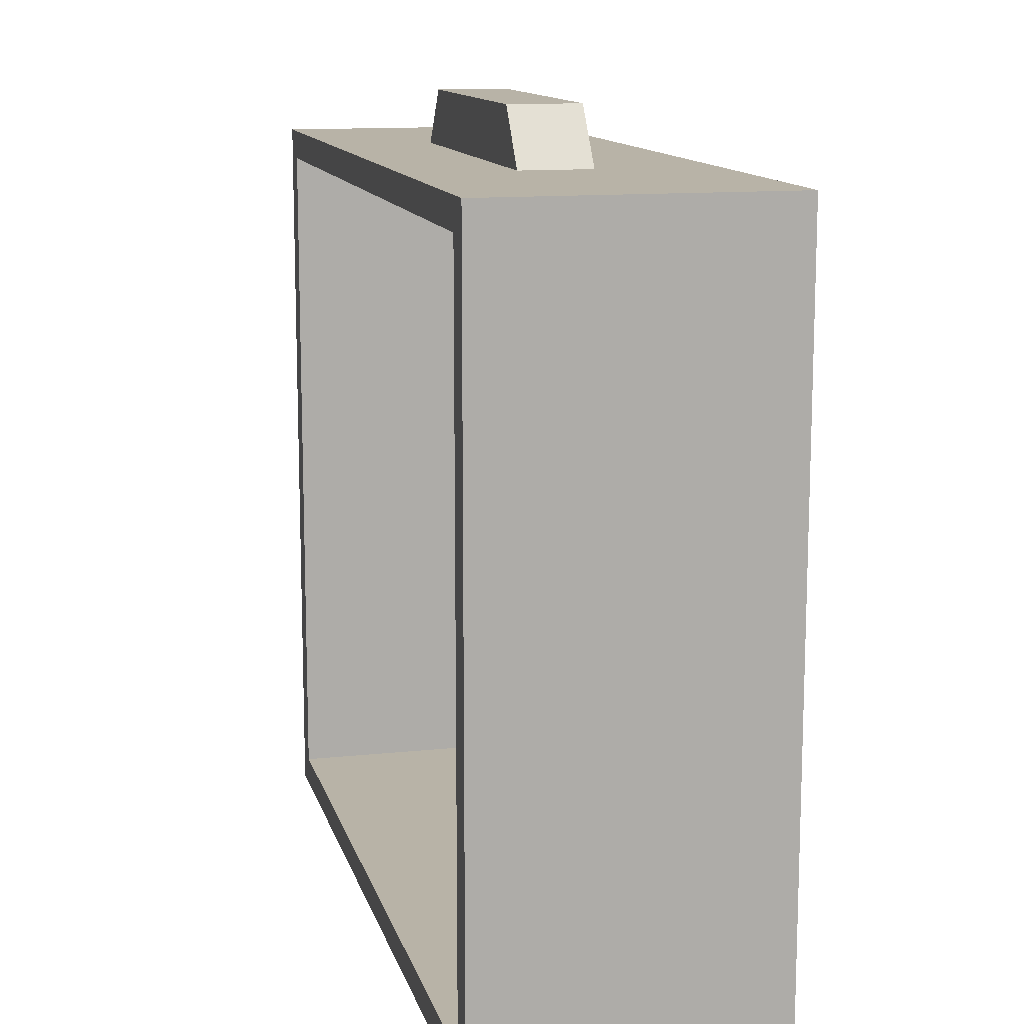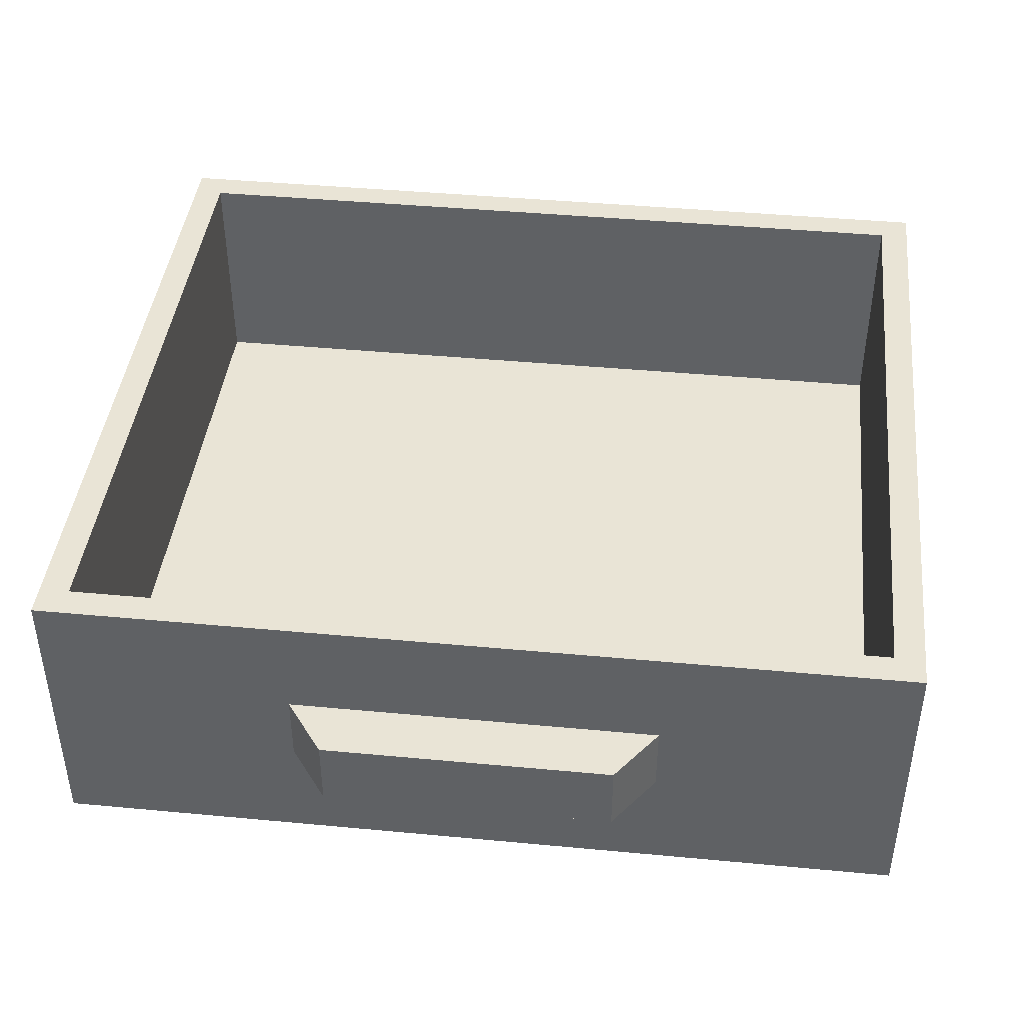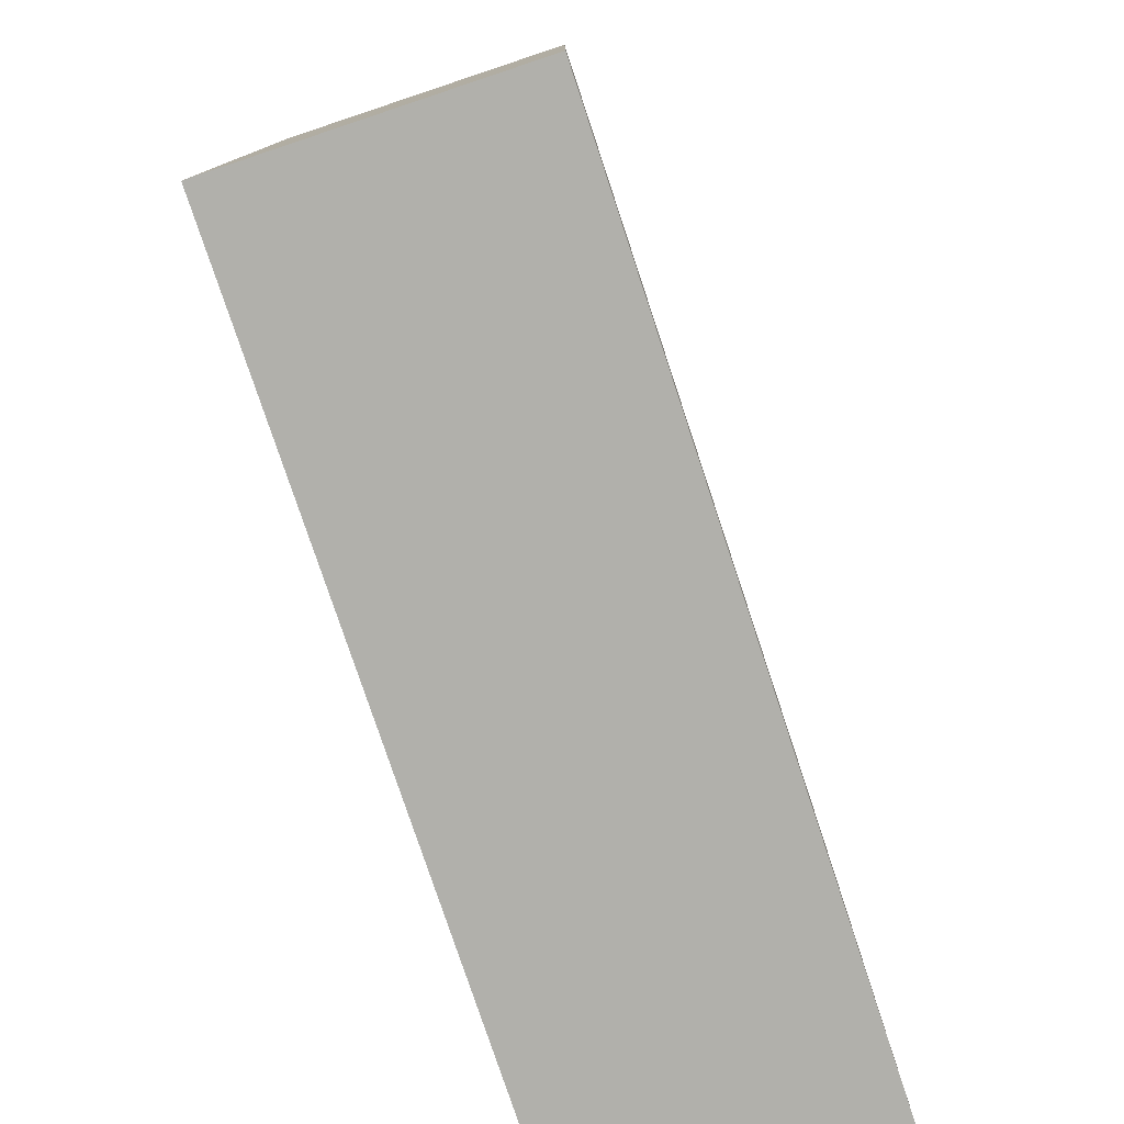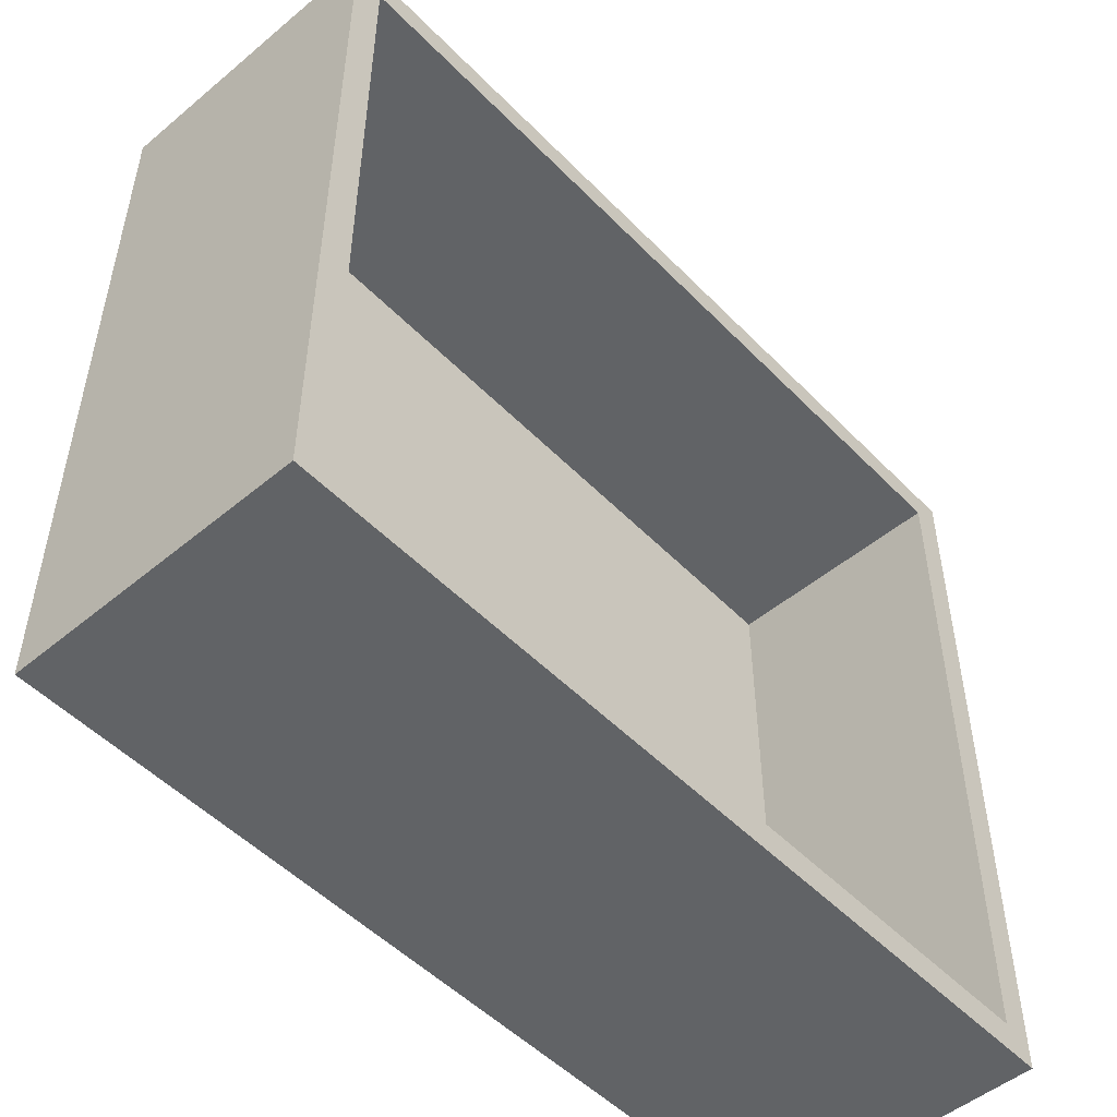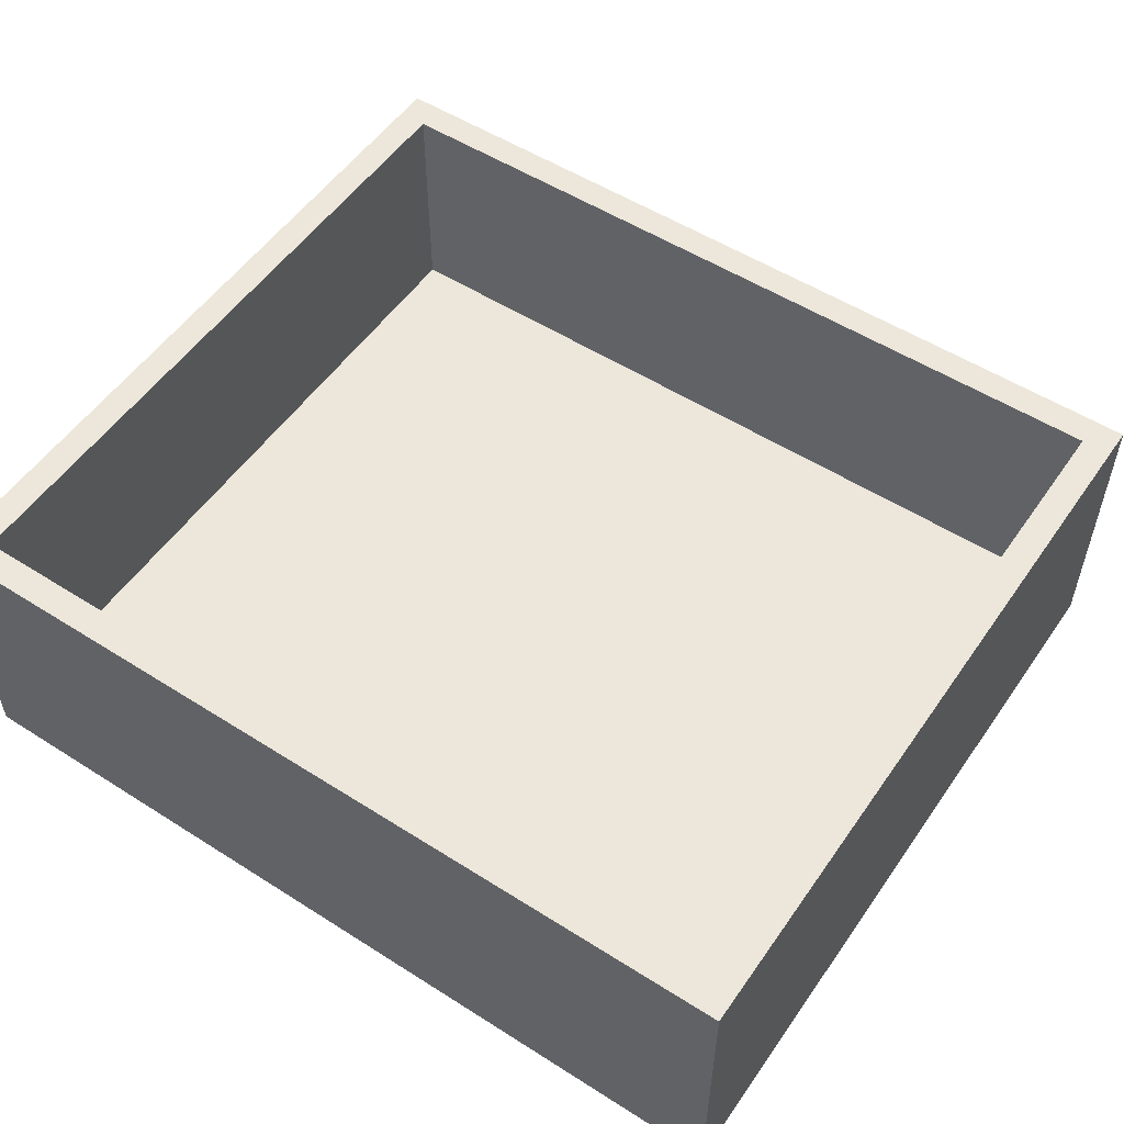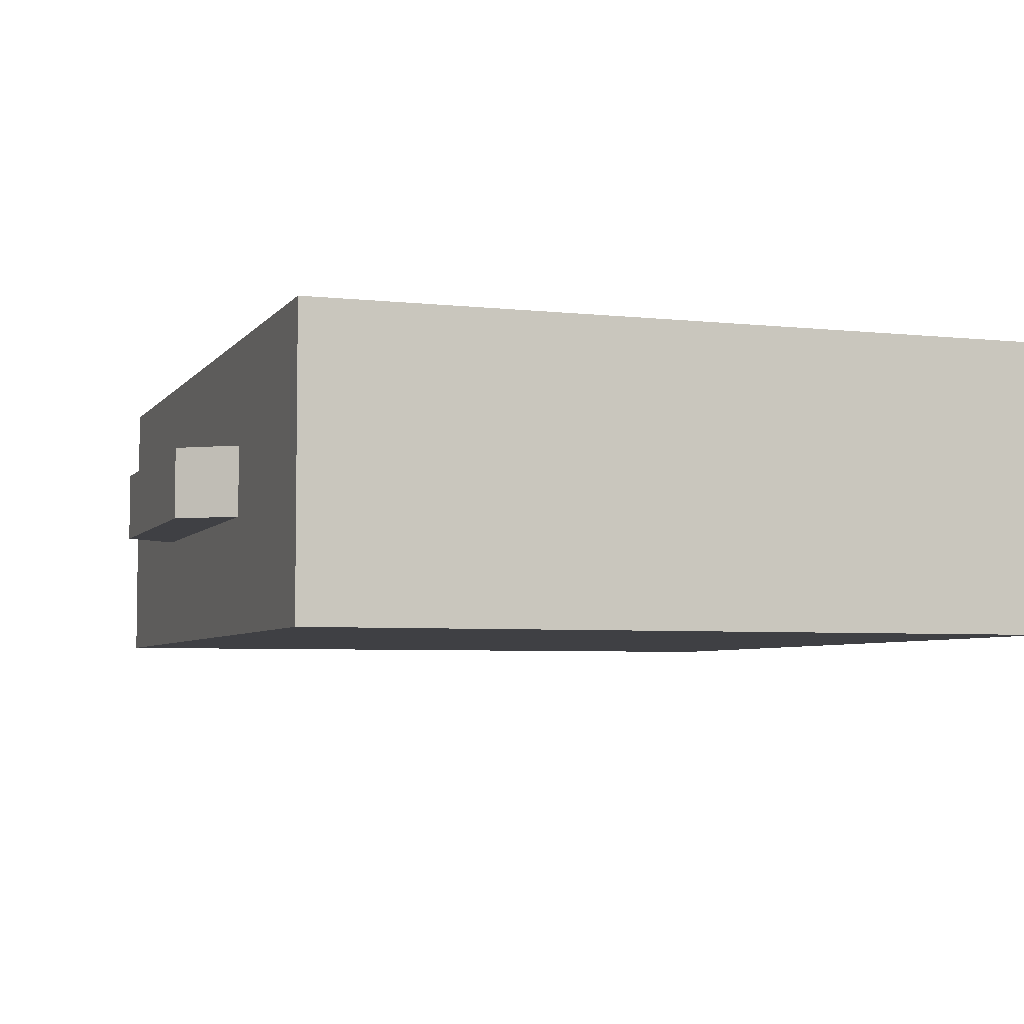
<metadata>
{"format":"obj","ext":"obj","renderer":"f3d","projection":"perspective","resolution":1024,"background":"white","views":[{"elev":12.7,"azim":-103.8,"up":"+Z"},{"elev":42.6,"azim":6.4,"up":"+Y"},{"elev":-78.5,"azim":-71.6,"up":"+Z"},{"elev":-50.8,"azim":132.2,"up":"+Z"},{"elev":53.7,"azim":-145.9,"up":"+Y"},{"elev":-5.0,"azim":70.8,"up":"+Y"}]}
</metadata>
<code>
o Drawer_Mini_2
v 0.2194 0.07677 -0.1903
v 0 0.07677 -0.1903
v 0.2194 0.07677 0.1903
v 0 0.07677 0.1903
v 0 -0.08278 0.2065
v 0.2356 -0.08278 0.2065
v 0 -0.08278 -0.2065
v 0.2356 -0.08278 -0.2065
v 0.2356 0.07677 -0.2065
v 0.2356 0.07677 0.2065
v 0 0.07677 0.2065
v 0 0.07677 -0.2065
v 0 -0.0492 0.1903
v 0 -0.0492 -0.1903
v 0.2194 -0.0492 -0.1903
v 0.2194 -0.0492 0.1903
v 0 -0.01939 0.2368
v 0.0787 -0.01939 0.2368
v 0.0787 0.01922 0.2368
v 0 0.01922 0.2368
v 0 -0.01939 0.1981
v 0 0.01922 0.1981
v 0.1069 0.01922 0.1981
v 0.1069 -0.01939 0.1981
v -0.2194 0.07677 -0.1903
v -0.2194 0.07677 0.1903
v -0.2356 -0.08278 0.2065
v -0.2356 -0.08278 -0.2065
v -0.2356 0.07677 -0.2065
v -0.2356 0.07677 0.2065
v -0.2194 -0.0492 -0.1903
v -0.2194 -0.0492 0.1903
v -0.0787 -0.01939 0.2368
v -0.0787 0.01922 0.2368
v -0.1069 0.01922 0.1981
v -0.1069 -0.01939 0.1981
f 8 7 12 9
f 6 8 9 10
f 4 3 16 13
f 5 6 10 11
f 5 7 8 6
f 1 3 10 9
f 3 4 11 10
f 2 1 9 12
f 13 16 15 14
f 1 2 14 15
f 3 1 15 16
f 17 18 19 20
f 19 23 22 20
f 17 21 24 18
f 18 24 23 19
f 28 29 12 7
f 27 30 29 28
f 4 13 32 26
f 5 11 30 27
f 5 27 28 7
f 25 29 30 26
f 26 30 11 4
f 2 12 29 25
f 13 14 31 32
f 25 31 14 2
f 26 32 31 25
f 17 20 34 33
f 34 20 22 35
f 17 33 36 21
f 33 34 35 36

</code>
